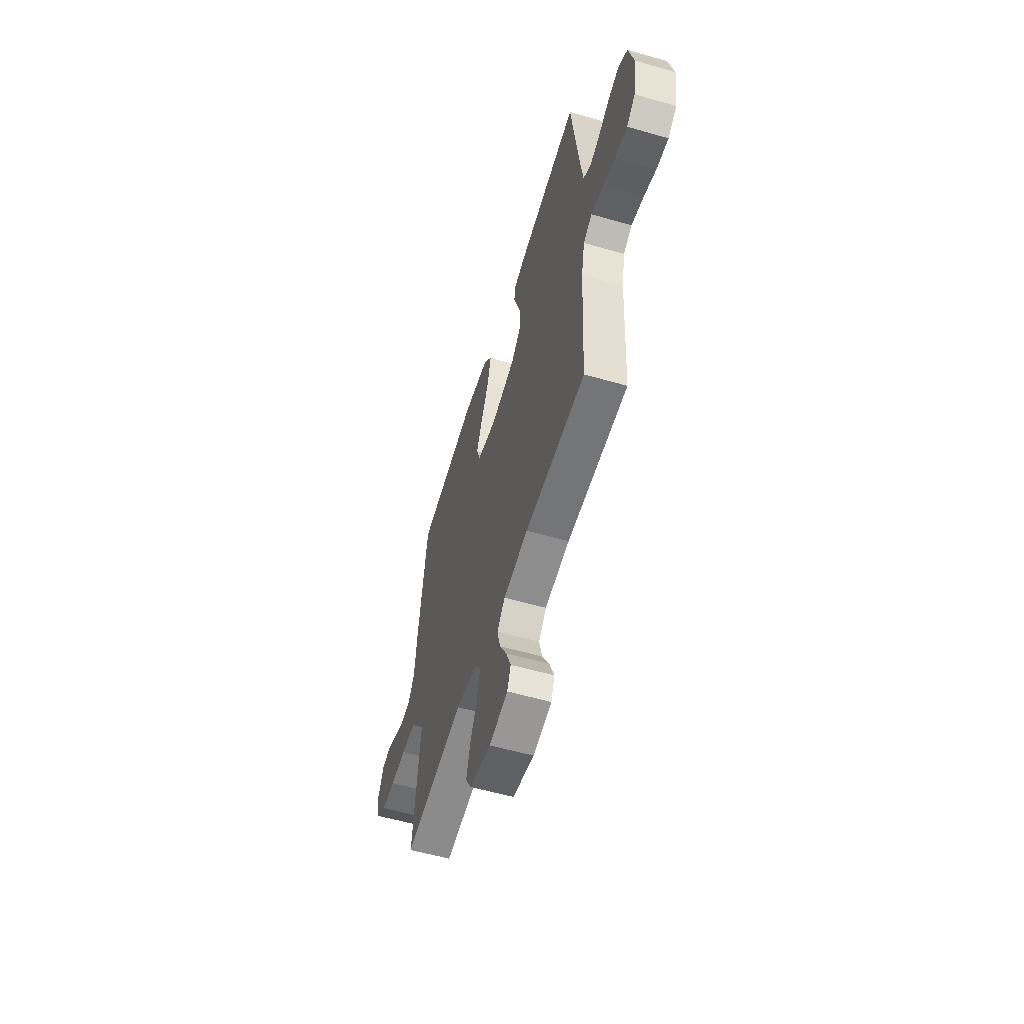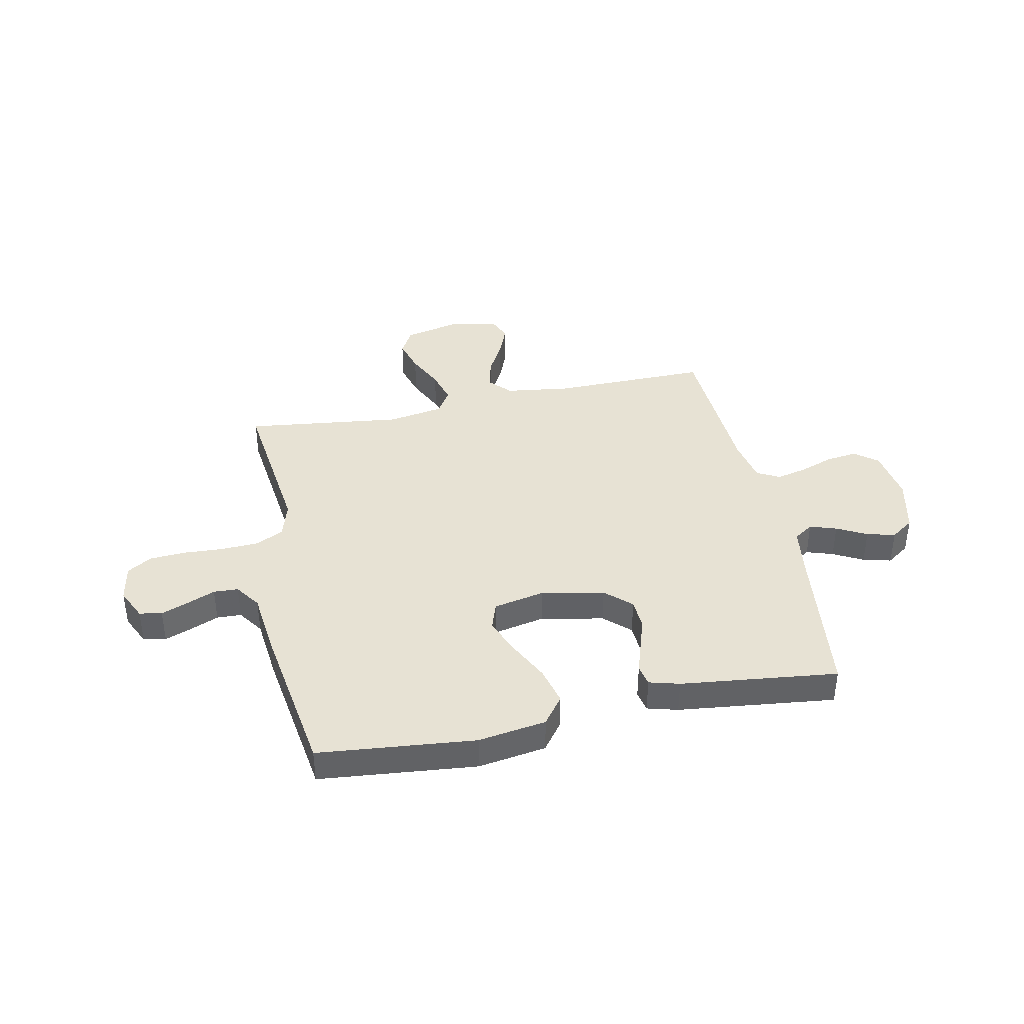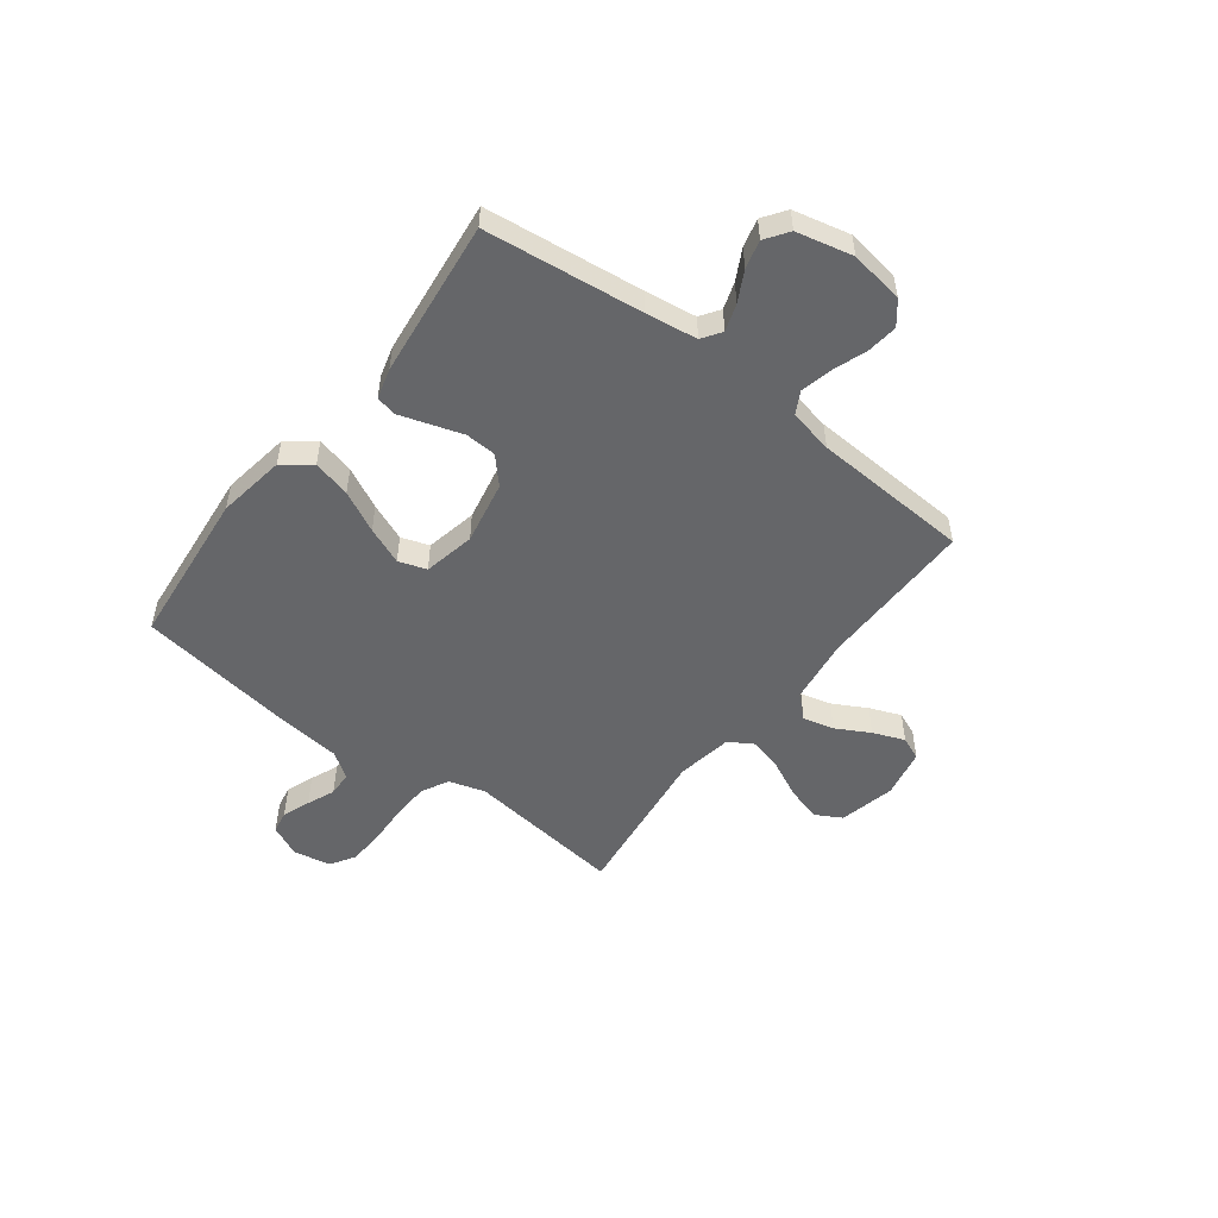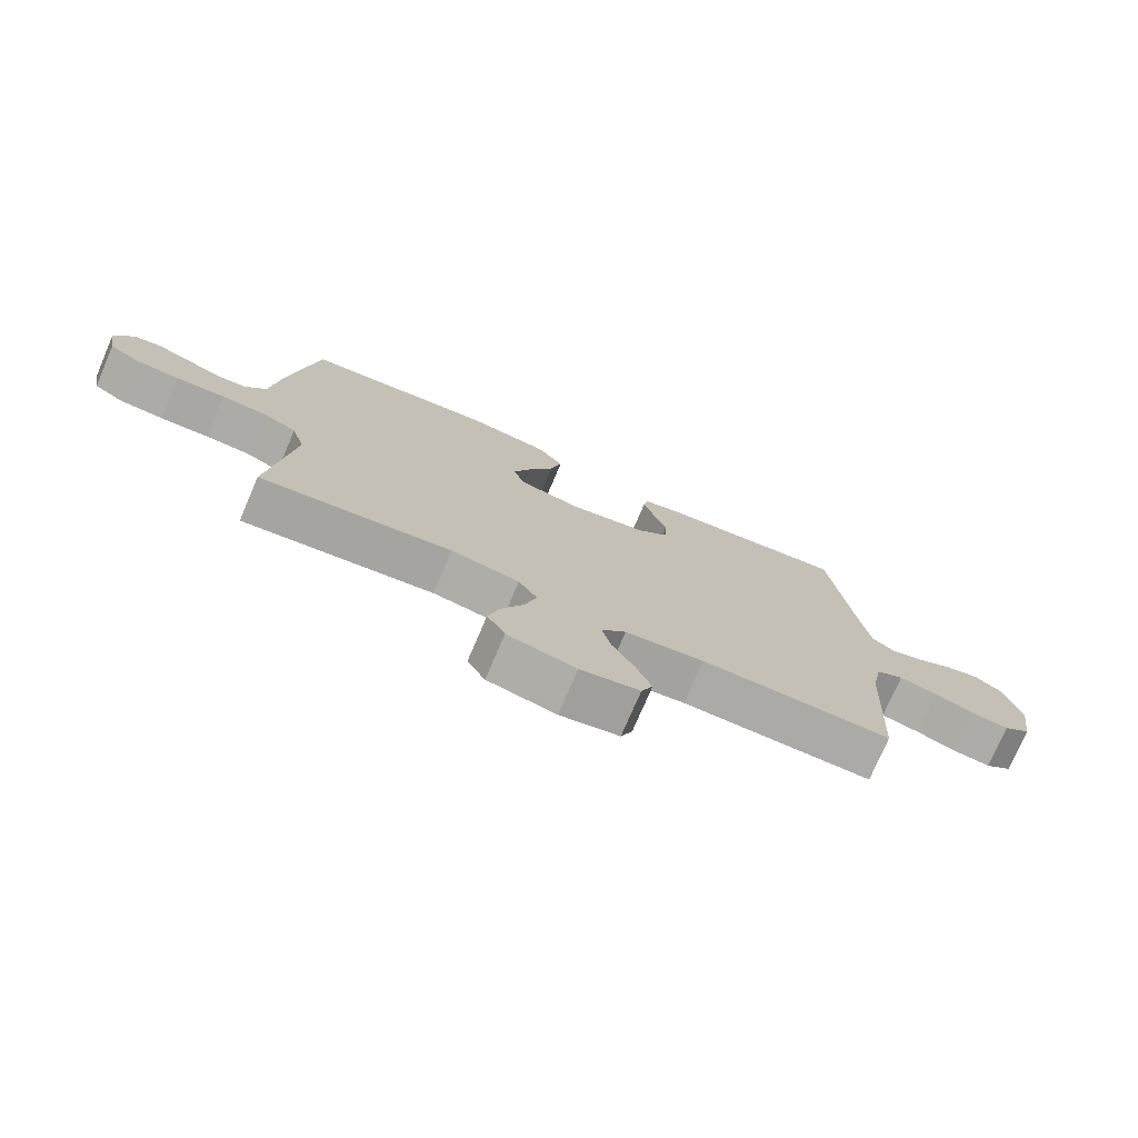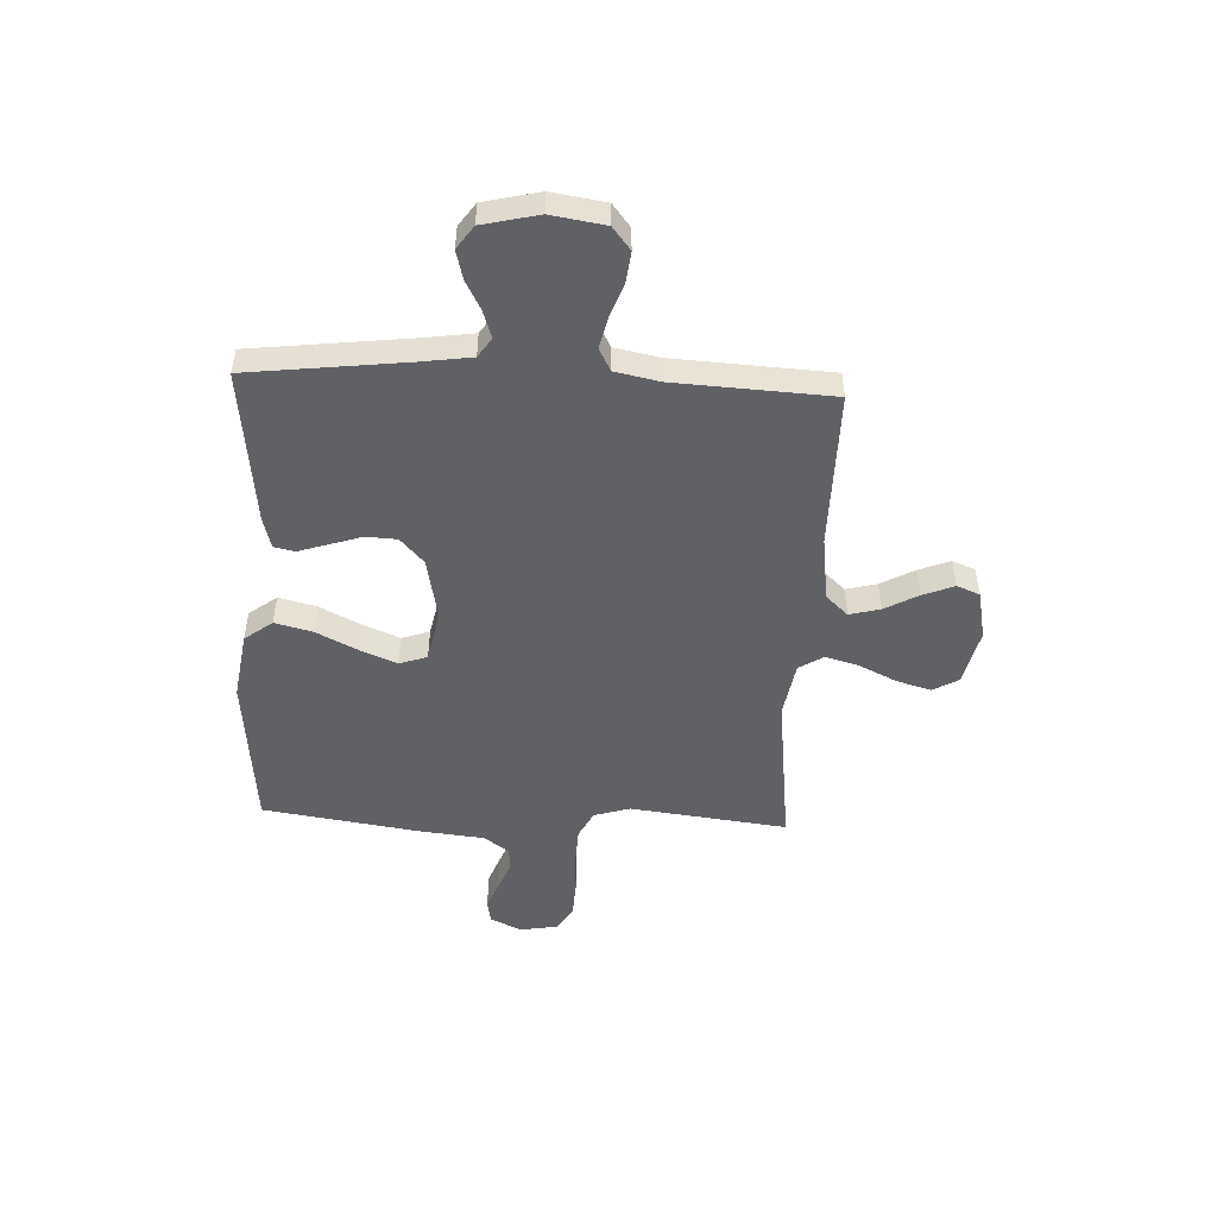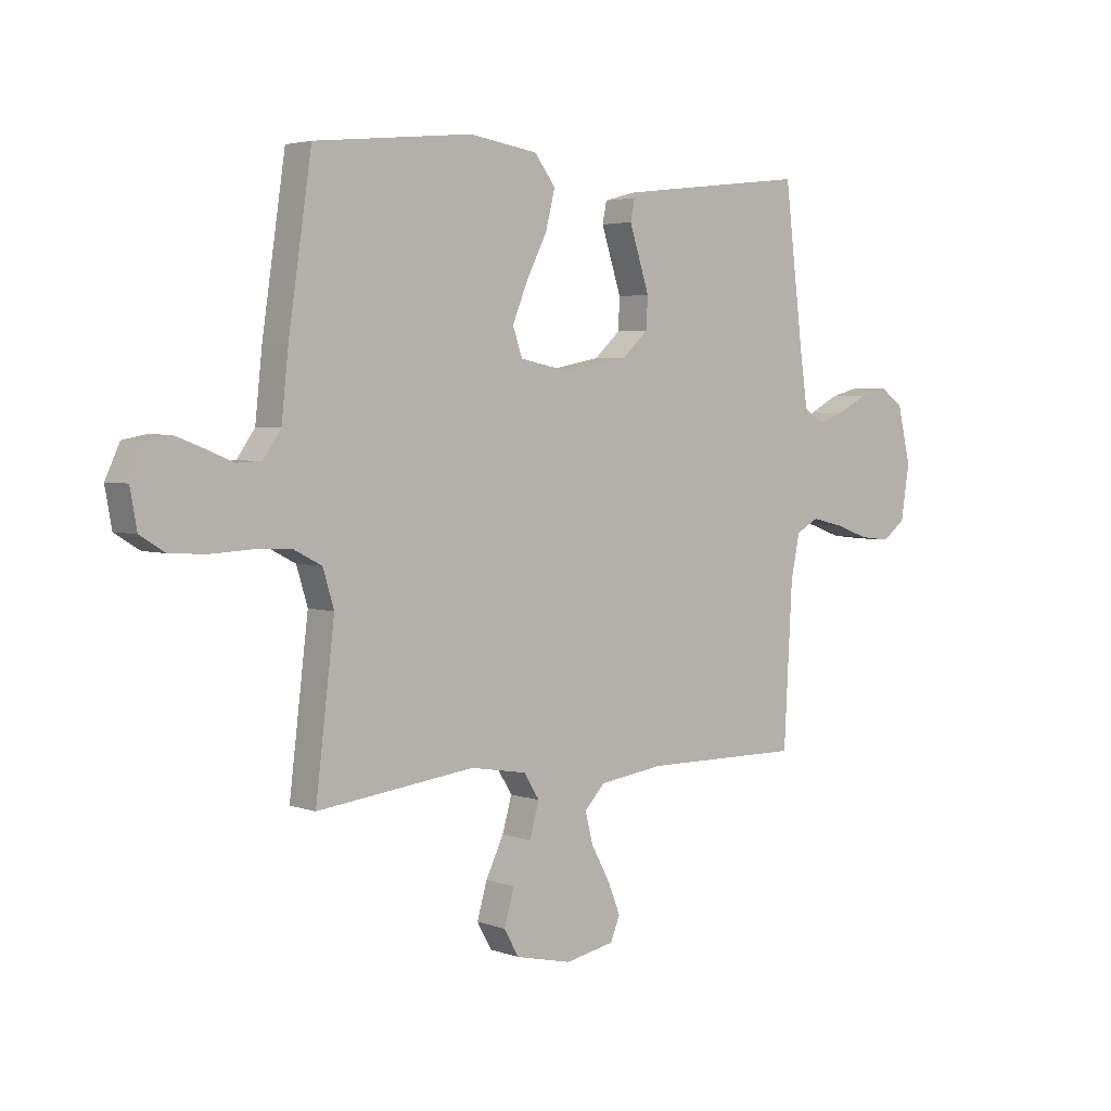
<metadata>
{"format":"obj","ext":"obj","renderer":"f3d","projection":"perspective","resolution":1024,"background":"white","views":[{"elev":-56.9,"azim":73.3,"up":"+Z"},{"elev":39.8,"azim":-11.8,"up":"+Y"},{"elev":-51.8,"azim":52.6,"up":"+Y"},{"elev":-75.6,"azim":-23.2,"up":"+Z"},{"elev":-49.9,"azim":87.3,"up":"+Y"},{"elev":3.6,"azim":-40.2,"up":"+Z"}]}
</metadata>
<code>
v -0.5 0.07 -0.5
v -0.464 0.07 -0.2
v -0.485 0.07 -0.131
v -0.537 0.07 -0.104
v -0.609 0.07 -0.101
v -0.686 0.07 -0.105
v -0.755 0.07 -0.101
v -0.802 0.07 -0.072
v -0.815 0.07 0
v -0.787 0.07 0.06
v -0.744 0.07 0.068
v -0.691 0.07 0.048
v -0.638 0.07 0.026
v -0.591 0.07 0.028
v -0.557 0.07 0.077
v -0.544 0.07 0.2
v -0.5 0.07 0.5
v -0.2 0.07 0.53
v -0.07 0.07 0.51
v -0.03 0.07 0.457
v -0.048 0.07 0.385
v -0.087 0.07 0.307
v -0.116 0.07 0.236
v -0.098 0.07 0.183
v 0 0.07 0.163
v 0.12 0.07 0.187
v 0.169 0.07 0.232
v 0.172 0.07 0.291
v 0.152 0.07 0.353
v 0.134 0.07 0.409
v 0.142 0.07 0.449
v 0.2 0.07 0.465
v 0.5 0.07 0.5
v 0.536 0.07 0.2
v 0.55 0.07 0.102
v 0.587 0.07 0.077
v 0.638 0.07 0.094
v 0.695 0.07 0.124
v 0.749 0.07 0.138
v 0.793 0.07 0.107
v 0.818 0.07 0
v 0.802 0.07 -0.103
v 0.759 0.07 -0.137
v 0.7 0.07 -0.13
v 0.636 0.07 -0.107
v 0.576 0.07 -0.093
v 0.533 0.07 -0.116
v 0.516 0.07 -0.2
v 0.5 0.07 -0.5
v 0.2 0.07 -0.498
v 0.076 0.07 -0.515
v 0.037 0.07 -0.557
v 0.052 0.07 -0.616
v 0.087 0.07 -0.68
v 0.111 0.07 -0.74
v 0.093 0.07 -0.784
v 0 0.07 -0.803
v -0.107 0.07 -0.779
v -0.135 0.07 -0.729
v -0.116 0.07 -0.663
v -0.082 0.07 -0.592
v -0.064 0.07 -0.528
v -0.093 0.07 -0.481
v -0.2 0.07 -0.463
v -0.5 0 -0.5
v -0.464 0 -0.2
v -0.485 0 -0.131
v -0.537 0 -0.104
v -0.609 0 -0.101
v -0.686 0 -0.105
v -0.755 0 -0.101
v -0.802 0 -0.072
v -0.815 0 0
v -0.787 0 0.06
v -0.744 0 0.068
v -0.691 0 0.048
v -0.638 0 0.026
v -0.591 0 0.028
v -0.557 0 0.077
v -0.544 0 0.2
v -0.5 0 0.5
v -0.2 0 0.53
v -0.07 0 0.51
v -0.03 0 0.457
v -0.048 0 0.385
v -0.087 0 0.307
v -0.116 0 0.236
v -0.098 0 0.183
v 0 0 0.163
v 0.12 0 0.187
v 0.169 0 0.232
v 0.172 0 0.291
v 0.152 0 0.353
v 0.134 0 0.409
v 0.142 0 0.449
v 0.2 0 0.465
v 0.5 0 0.5
v 0.536 0 0.2
v 0.55 0 0.102
v 0.587 0 0.077
v 0.638 0 0.094
v 0.695 0 0.124
v 0.749 0 0.138
v 0.793 0 0.107
v 0.818 0 0
v 0.802 0 -0.103
v 0.759 0 -0.137
v 0.7 0 -0.13
v 0.636 0 -0.107
v 0.576 0 -0.093
v 0.533 0 -0.116
v 0.516 0 -0.2
v 0.5 0 -0.5
v 0.2 0 -0.498
v 0.076 0 -0.515
v 0.037 0 -0.557
v 0.052 0 -0.616
v 0.087 0 -0.68
v 0.111 0 -0.74
v 0.093 0 -0.784
v 0 0 -0.803
v -0.107 0 -0.779
v -0.135 0 -0.729
v -0.116 0 -0.663
v -0.082 0 -0.592
v -0.064 0 -0.528
v -0.093 0 -0.481
v -0.2 0 -0.463
f 59 60 61
f 58 59 61
f 57 58 61
f 56 57 61
f 55 56 61
f 54 55 61
f 53 54 61
f 52 53 61 62
f 51 52 62 63
f 48 49 50
f 50 51 63
f 48 50 63
f 47 48 63
f 43 44 45
f 42 43 45
f 41 42 45
f 40 41 45
f 39 40 45
f 38 39 45
f 37 38 45
f 36 37 45 46
f 35 36 46 47
f 32 33 34
f 31 32 34
f 30 31 34
f 29 30 34
f 28 29 34
f 34 35 47
f 28 34 47
f 27 28 47
f 20 21 22
f 19 20 22
f 18 19 22
f 17 18 22
f 16 17 22
f 15 16 22
f 14 15 22 23
f 11 12 13
f 10 11 13
f 9 10 13
f 8 9 13
f 7 8 13
f 6 7 13
f 5 6 13
f 4 5 13 14
f 14 23 24
f 4 14 24
f 3 4 24
f 64 1 2
f 47 63 64
f 27 47 64
f 26 27 64
f 64 2 3
f 26 64 3
f 25 26 3
f 3 24 25
f 125 124 123
f 125 123 122
f 125 122 121
f 125 121 120
f 125 120 119
f 125 119 118
f 125 118 117
f 126 125 117 116
f 127 126 116 115
f 114 113 112
f 127 115 114
f 127 114 112
f 127 112 111
f 109 108 107
f 109 107 106
f 109 106 105
f 109 105 104
f 109 104 103
f 109 103 102
f 109 102 101
f 110 109 101 100
f 111 110 100 99
f 98 97 96
f 98 96 95
f 98 95 94
f 98 94 93
f 98 93 92
f 111 99 98
f 111 98 92
f 111 92 91
f 86 85 84
f 86 84 83
f 86 83 82
f 86 82 81
f 86 81 80
f 86 80 79
f 87 86 79 78
f 77 76 75
f 77 75 74
f 77 74 73
f 77 73 72
f 77 72 71
f 77 71 70
f 77 70 69
f 78 77 69 68
f 88 87 78
f 88 78 68
f 88 68 67
f 66 65 128
f 128 127 111
f 128 111 91
f 128 91 90
f 67 66 128
f 67 128 90
f 67 90 89
f 89 88 67
f 1 65 66 2
f 2 66 67 3
f 3 67 68 4
f 4 68 69 5
f 5 69 70 6
f 6 70 71 7
f 7 71 72 8
f 8 72 73 9
f 9 73 74 10
f 10 74 75 11
f 11 75 76 12
f 12 76 77 13
f 13 77 78 14
f 14 78 79 15
f 15 79 80 16
f 16 80 81 17
f 17 81 82 18
f 18 82 83 19
f 19 83 84 20
f 20 84 85 21
f 21 85 86 22
f 22 86 87 23
f 23 87 88 24
f 24 88 89 25
f 25 89 90 26
f 26 90 91 27
f 27 91 92 28
f 28 92 93 29
f 29 93 94 30
f 30 94 95 31
f 31 95 96 32
f 32 96 97 33
f 33 97 98 34
f 34 98 99 35
f 35 99 100 36
f 36 100 101 37
f 37 101 102 38
f 38 102 103 39
f 39 103 104 40
f 40 104 105 41
f 41 105 106 42
f 42 106 107 43
f 43 107 108 44
f 44 108 109 45
f 45 109 110 46
f 46 110 111 47
f 47 111 112 48
f 48 112 113 49
f 49 113 114 50
f 50 114 115 51
f 51 115 116 52
f 52 116 117 53
f 53 117 118 54
f 54 118 119 55
f 55 119 120 56
f 56 120 121 57
f 57 121 122 58
f 58 122 123 59
f 59 123 124 60
f 60 124 125 61
f 61 125 126 62
f 62 126 127 63
f 63 127 128 64
f 64 128 65 1

</code>
